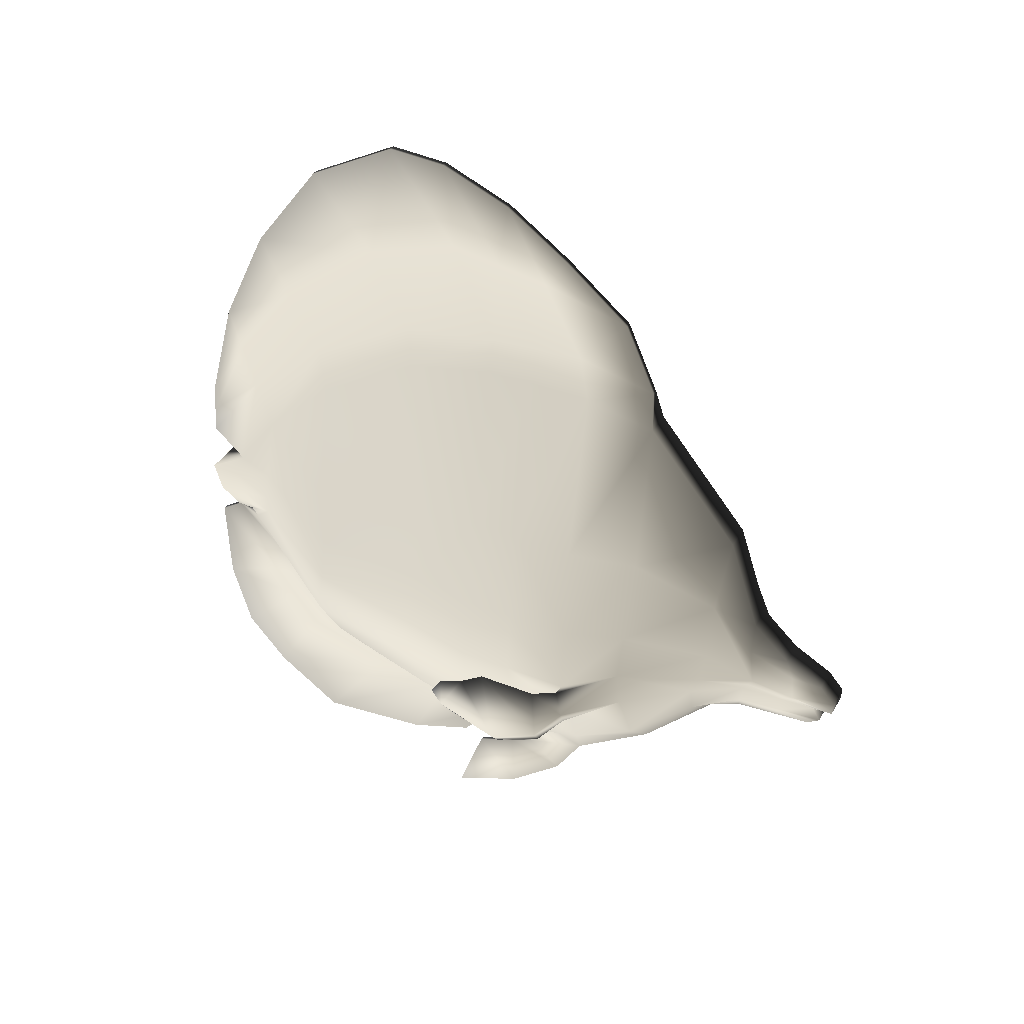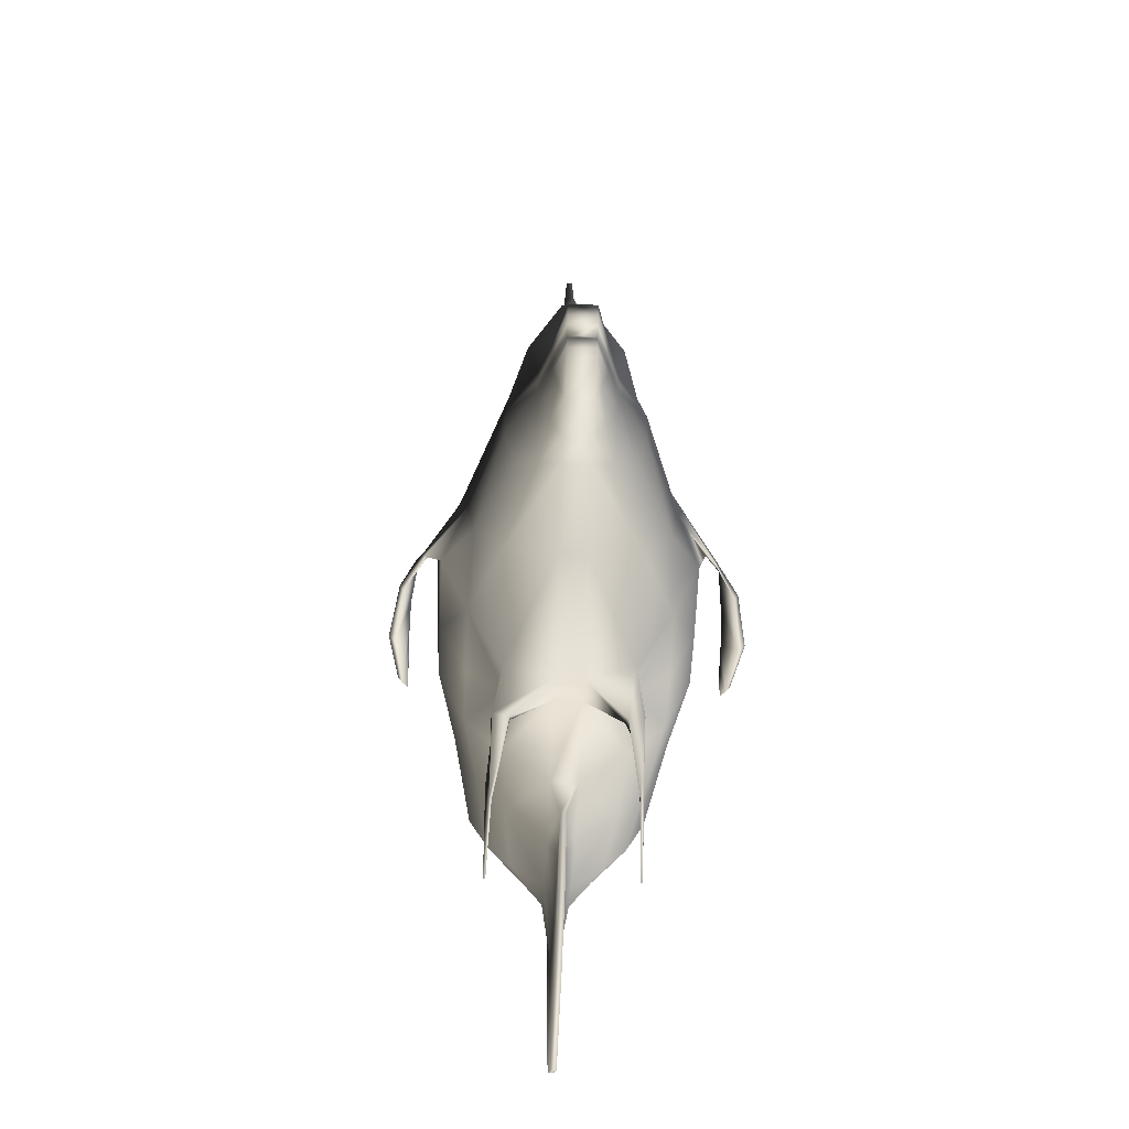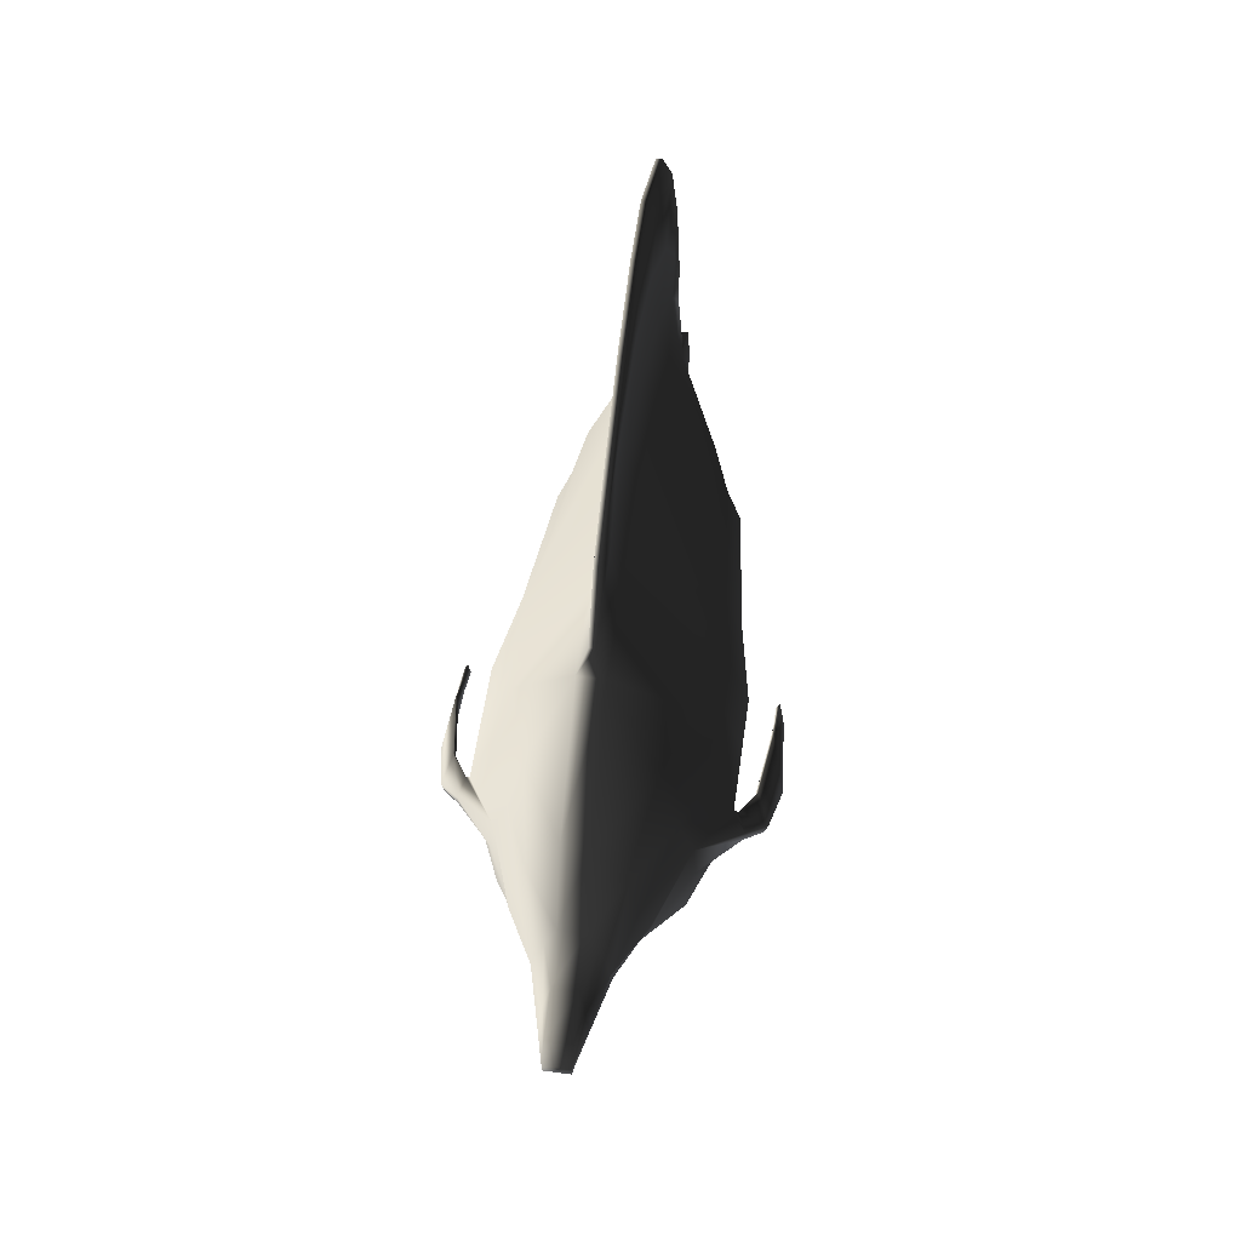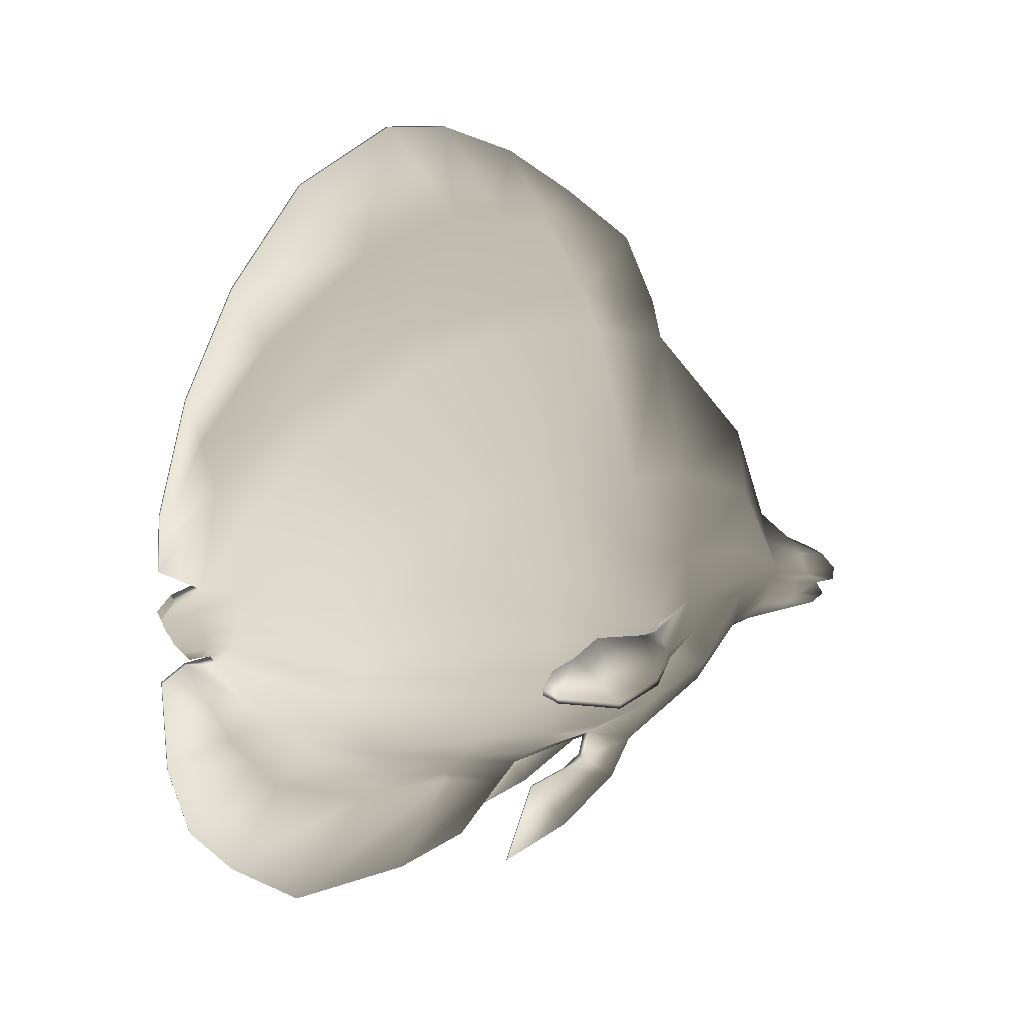
<metadata>
{"format":"obj","ext":"obj","renderer":"f3d","projection":"perspective","resolution":1024,"background":"white","views":[{"elev":40.9,"azim":-61.9,"up":"+Y"},{"elev":-47.4,"azim":-2.3,"up":"+Y"},{"elev":59.0,"azim":8.1,"up":"+Y"},{"elev":15.7,"azim":-109.4,"up":"+Y"}]}
</metadata>
<code>
g default
v 0.04663 -0.6139 0.5808
v 0.04663 -0.534 0.4958
v 0.1635 -0.571 0.7413
v 0.04663 -0.7065 0.8026
v 0.1868 -0.6307 1.093
v 0.04663 -0.7429 1.068
v 0.21 -0.627 1.386
v 0.21 -0.5788 1.619
v 0.04663 -0.6566 1.66
v 0.04663 -0.7353 1.366
v 0.2153 -0.407 2.086
v 0.1187 -0.2278 2.284
v 0.04663 -0.2632 2.311
v 0.04663 -0.4581 2.105
v 0.04663 -0.4541 0.4108
v 0.04663 -0.1732 0.1688
v 0.3125 -0.2793 0.6387
v 0.2442 -0.4355 0.6799
v 0.3671 -0.3002 1.088
v 0.2869 -0.5186 1.118
v 0.4216 -0.3002 1.396
v 0.4216 -0.279 1.605
v 0.3295 -0.501 1.621
v 0.3295 -0.5186 1.407
v 0.3153 -0.3074 2.062
v 0.3377 -0.1473 2.017
v 0.2271 -0.06857 2.264
v 0.1908 -0.1925 2.258
v 0.06274 -0.1128 0.2339
v 0.3236 -0.09196 0.6664
v 0.3801 -0.097 1.097
v 0.4366 -0.09159 1.386
v 0.4366 -0.07921 1.582
v 0.3265 -0.02721 1.997
v 0.2271 0.004579 2.292
v 0.06274 0.09407 0.2526
v 0.2195 0.2527 0.6205
v 0.2719 0.05237 0.6541
v 0.07884 -0.02056 0.2486
v 0.247 0.3963 1.1
v 0.3194 0.1062 1.106
v 0.285 0.4602 1.362
v 0.285 0.4622 1.536
v 0.3669 0.1292 1.556
v 0.3669 0.117 1.377
v 0.2745 0.1281 1.995
v 0.2168 0.4509 2.003
v 0.1607 0.3291 2.305
v 0.1909 0.1064 2.299
v -0.04663 -0.6139 0.5808
v -0.04663 -0.7065 0.8026
v -0.1635 -0.571 0.7413
v -0.04663 -0.534 0.4958
v -0.04663 -0.7429 1.068
v -0.1868 -0.6307 1.093
v -0.04663 -0.6566 1.66
v -0.21 -0.5788 1.619
v -0.21 -0.627 1.386
v -0.04663 -0.7353 1.366
v -0.04663 -0.2632 2.311
v -0.1187 -0.2278 2.284
v -0.2153 -0.407 2.086
v -0.04663 -0.4581 2.105
v -0.04663 -0.4541 0.4108
v -0.2442 -0.4355 0.6799
v -0.3125 -0.2793 0.6387
v -0.04663 -0.1732 0.1688
v -0.2869 -0.5186 1.118
v -0.3671 -0.3002 1.088
v -0.3295 -0.501 1.621
v -0.4216 -0.279 1.605
v -0.4216 -0.3002 1.396
v -0.3295 -0.5186 1.407
v -0.3153 -0.3074 2.062
v -0.1908 -0.1925 2.258
v -0.2271 -0.06857 2.264
v -0.3377 -0.1473 2.017
v -0.3236 -0.09196 0.6664
v -0.06273 -0.1128 0.2339
v -0.3801 -0.097 1.097
v -0.4366 -0.07921 1.582
v -0.4366 -0.09159 1.386
v -0.2271 0.004579 2.292
v -0.3265 -0.02721 1.997
v -0.2719 0.05237 0.6541
v -0.2195 0.2527 0.6205
v -0.06273 0.09407 0.2526
v -0.07884 -0.02056 0.2486
v -0.3194 0.1062 1.106
v -0.2523 0.3963 1.1
v -0.3669 0.1292 1.556
v -0.285 0.4622 1.536
v -0.285 0.4602 1.362
v -0.3669 0.117 1.377
v -0.2745 0.1281 1.995
v -0.1909 0.1064 2.299
v -0.158 0.3291 2.305
v -0.2141 0.4509 2.003
v 0.01018 -1.043 0.2033
v 0.01018 -1.211 0.4588
v -0.01018 -1.211 0.4588
v -0.01018 -1.043 0.2033
v 0.01018 -1.141 0.8945
v -0.01018 -1.141 0.8945
v 0.04663 -0.1838 2.703
v -0.04663 -0.1838 2.703
v -0.04663 -0.2012 2.68
v 0.04663 -0.2012 2.68
v 0.04663 -0.1663 2.727
v 0.04663 -0.1167 2.695
v -0.04663 -0.1167 2.695
v -0.04663 -0.1663 2.727
v 0.04663 -0.1132 2.733
v -0.04663 -0.1132 2.733
v 0.04663 -0.06105 2.774
v -0.04663 -0.06105 2.774
v -0.04663 -0.1097 2.771
v 0.04663 -0.1097 2.771
v 0.04663 0.07823 2.572
v -0.04663 0.07823 2.572
v -0.04663 0.005591 2.716
v 0.04663 0.005591 2.716
v 0.01018 1.705 1.359
v -0.01018 1.705 1.359
v -0.01018 1.547 1.594
v 0.01018 1.547 1.594
v 0.01018 1.242 0.2872
v 0.01018 0.841 0.1016
v -0.01018 0.841 0.1016
v -0.01018 1.242 0.2872
v 0.01018 -0.2437 -0.03495
v 0.01018 -0.5991 -0.02789
v -0.01018 -0.5991 -0.02789
v -0.01018 -0.2437 -0.03495
v 0.01018 -0.8679 0.04549
v -0.01018 -0.8679 0.04549
v 0.1269 -0.1217 2.43
v 0.08676 -0.144 2.578
v 0.06669 -0.1816 2.558
v 0.08676 -0.1794 2.413
v 0.08676 -0.08714 2.566
v 0.1269 -0.0576 2.437
v 0.1269 -0.00435 2.471
v 0.08676 -0.05701 2.621
v 0.08676 -0.07208 2.594
v 0.1269 -0.03097 2.454
v 0.06669 0.01995 2.607
v 0.08676 0.101 2.44
v 0.04663 0.2026 2.434
v -0.04663 -0.2191 2.538
v -0.06669 -0.1816 2.558
v -0.08675 -0.1794 2.413
v -0.04663 -0.237 2.396
v -0.1269 -0.1217 2.43
v -0.08675 -0.144 2.578
v -0.08675 -0.08714 2.566
v -0.1269 -0.0576 2.437
v -0.08675 -0.07208 2.594
v -0.1269 -0.03097 2.454
v -0.1269 -0.00435 2.471
v -0.08675 -0.05701 2.621
v -0.06669 0.01995 2.607
v -0.08675 0.101 2.44
v 0.04663 -0.2191 2.538
v 0.04663 -0.237 2.396
v 0.04663 0.5588 2.314
v -0.04663 0.5588 2.314
v -0.04663 0.2026 2.434
v 0.04663 0.9654 1.969
v -0.04663 0.9654 1.969
v 0.3295 -0.4357 1.836
v 0.21 -0.629 1.794
v 0.4216 -0.2106 1.839
v 0.4366 -0.06972 1.816
v 0.3669 0.1415 1.788
v 0.285 0.4642 1.761
v 0.04663 1.006 1.706
v -0.21 -0.629 1.794
v -0.04663 -0.6803 1.786
v -0.4216 -0.2106 1.839
v -0.3295 -0.4357 1.836
v -0.5412 -0.2429 1.299
v -0.538 -0.1763 1.341
v -0.5297 -0.1932 1.345
v -0.5304 -0.2731 1.308
v -0.3669 0.1415 1.788
v -0.285 0.4642 1.761
v 0.04663 -0.6803 1.786
v 0.01018 1.802 1.104
v -0.01018 1.802 1.104
v 0.05734 -0.1075 0.1339
v 0.06804 -0.04267 0.1238
v -0.04663 -0.1404 0.1441
v 0.04663 -0.1404 0.1441
v -0.05734 -0.1075 0.1339
v -0.05734 0.03482 0.08781
v -0.06804 -0.04267 0.1238
v 0.01018 0.4102 -0.01447
v -0.01018 0.4102 -0.01447
v 0.05734 0.03482 0.08781
v 0.04663 0.1247 0.1244
v 0.04663 0.3692 0.2911
v -0.04663 0.1247 0.1244
v 0.04663 0.6452 0.5655
v 0.04663 0.902 0.9619
v 0.04663 0.9896 1.295
v 0.04663 1.005 1.489
v -0.04663 0.6452 0.5655
v -0.04663 0.3692 0.2911
v -0.04663 0.9896 1.295
v -0.04663 0.902 0.9619
v -0.04663 1.006 1.706
v -0.04663 1.005 1.489
v 0.01018 0.5127 0.2011
v 0.01018 0.7877 0.5168
v 0.01018 0.1976 -0.02834
v -0.01018 0.1976 -0.02834
v -0.01018 0.5127 0.2011
v -0.01018 0.7877 0.5168
v -0.01018 1.042 0.9278
v -0.01018 1.133 1.478
v -0.01018 1.113 1.3
v -0.01018 1.101 1.949
v -0.01018 1.154 1.657
v 0.01018 1.101 1.949
v 0.01018 1.154 1.657
v 0.01018 1.133 1.478
v 0.01018 1.042 0.9278
v 0.01018 1.113 1.3
v 0.01018 1.451 1.324
v 0.01018 1.43 1.508
v 0.01018 1.338 0.7855
v 0.01018 1.473 1.14
v 0.01018 0.6769 0.1513
v 0.01018 1.015 0.402
v 0.01018 0.3039 -0.0214
v -0.01018 0.3039 -0.0214
v -0.01018 0.6769 0.1513
v -0.01018 1.015 0.402
v -0.01018 1.338 0.7855
v -0.01018 1.451 1.324
v -0.01018 1.473 1.14
v -0.01018 1.807 0.8875
v 0.01018 1.807 0.8875
v 0.01018 1.607 0.5511
v -0.01018 1.607 0.5511
v 0.01018 -1.031 1.149
v -0.01018 -1.031 1.149
v -0.01018 1.357 1.834
v -0.01018 1.43 1.508
v 0.01018 1.357 1.834
v 0.01018 -0.6077 0.3037
v 0.01018 -0.4912 0.2094
v 0.01018 -0.8134 0.7416
v 0.01018 -0.7243 0.398
v 0.01018 -0.7919 1.068
v 0.01018 -0.8247 1.316
v -0.01018 -0.8247 1.316
v -0.01018 -0.7919 1.068
v -0.01018 -0.8134 0.7416
v -0.01018 -0.7243 0.398
v -0.01018 -0.6077 0.3037
v -0.01018 -0.1766 0.05854
v -0.01018 -0.4912 0.2094
v 0.01018 -0.1766 0.05854
v -0.4366 -0.06972 1.816
v 0.5297 -0.1932 1.345
v 0.538 -0.1763 1.341
v 0.5412 -0.2428 1.299
v 0.5304 -0.2731 1.308
v -0.244 -0.7615 1.363
v -0.246 -1.062 1.259
v -0.2538 -1.06 1.26
v -0.2557 -0.7609 1.362
v 0.2538 -1.06 1.26
v 0.246 -1.062 1.259
v 0.244 -0.7615 1.363
v 0.2557 -0.7609 1.362
v -0.2401 -0.7657 1.71
v -0.1867 -0.7745 1.707
v -0.243 -0.6693 1.585
v -0.1837 -0.6784 1.588
v 0.1837 -0.6784 1.588
v 0.1867 -0.7745 1.707
v 0.243 -0.6693 1.585
v 0.2401 -0.7657 1.71
v -0.2415 -0.946 1.51
v -0.2337 -0.9485 1.509
v -0.2434 -0.7112 1.499
v -0.2318 -0.7118 1.501
v 0.2318 -0.7118 1.501
v 0.2337 -0.9485 1.509
v 0.2434 -0.7112 1.499
v 0.2415 -0.946 1.51
v -0.4766 -0.2048 1.848
v -0.4487 -0.1135 1.806
v -0.4803 -0.1776 1.839
v -0.4524 -0.0966 1.803
v 0.4487 -0.1135 1.806
v 0.4766 -0.2048 1.848
v 0.4524 -0.0966 1.803
v 0.4803 -0.1776 1.839
v -0.54 -0.2854 1.772
v -0.4996 -0.1049 1.729
v -0.5534 -0.2551 1.762
v -0.5076 -0.08796 1.726
v 0.4996 -0.1049 1.729
v 0.54 -0.2854 1.772
v 0.5076 -0.08796 1.726
v 0.5534 -0.2551 1.762
v -0.5653 -0.3506 1.605
v -0.5261 -0.08441 1.526
v -0.5875 -0.3203 1.596
v -0.534 -0.06746 1.523
v 0.5261 -0.0844 1.526
v 0.5653 -0.3506 1.605
v 0.534 -0.06746 1.523
v 0.5875 -0.3203 1.596
v -0.5447 -0.3059 1.363
v -0.5296 -0.1515 1.435
v -0.5613 -0.2757 1.354
v -0.5357 -0.1346 1.431
v 0.5296 -0.1515 1.435
v 0.5447 -0.3059 1.363
v 0.5357 -0.1345 1.431
v 0.5613 -0.2757 1.354
v 0.0487 -0.1103 0.03742
v 0.05851 -0.07187 0.006843
v 0.03888 -0.1487 0.06799
v -0.03888 -0.1487 0.06799
v -0.0487 -0.1103 0.03742
v -0.05851 -0.07187 0.006843
v -0.0487 0.02516 -0.03225
v -0.03888 0.08891 0.02123
v 0.03888 0.08891 0.02123
v 0.0487 0.02516 -0.03225
g polySurface1 TropicalFish05:TropicalFish05
f 1 2 3 4
f 4 3 5 6
f 7 8 9 10
f 11 12 13 14
f 15 16 17 18
f 18 17 19 20
f 21 22 23 24
f 25 26 27 28
f 29 30 17 16
f 30 31 19 17
f 32 33 22 21
f 34 35 27 26
f 36 37 38 39
f 38 37 40 41
f 42 43 44 45
f 46 47 48 49
f 50 51 52 53
f 51 54 55 52
f 56 57 58 59
f 60 61 62 63
f 64 65 66 67
f 65 68 69 66
f 70 71 72 73
f 74 75 76 77
f 66 78 79 67
f 69 80 78 66
f 71 81 82 72
f 76 83 84 77
f 85 86 87 88
f 85 89 90 86
f 91 92 93 94
f 95 96 97 98
f 99 100 101 102
f 103 104 101 100
f 9 56 59 10
f 13 60 63 14
f 105 106 107 108
f 109 110 111 112
f 113 114 111 110
f 115 116 117 118
f 119 120 121 122
f 123 124 125 126
f 127 128 129 130
f 131 132 133 134
f 135 136 133 132
f 137 138 139 140
f 141 138 137 142
f 143 144 145 146
f 119 147 148 149
f 150 151 152 153
f 154 155 156 157
f 156 158 159 157
f 160 161 162 163
f 164 150 153 165
f 166 167 168 149
f 137 140 12 28
f 142 137 28 27
f 143 146 35 49
f 149 148 48 166
f 153 152 61 60
f 75 154 157 76
f 157 159 83 76
f 160 163 97 96
f 165 153 60 13
f 169 170 167 166
f 171 25 11 172
f 173 26 25 171
f 46 34 174 175
f 169 47 176 177
f 63 62 178 179
f 74 77 180 181
f 182 183 184 185
f 186 95 98 187
f 14 63 179 188
f 189 190 124 123
f 29 191 192 39
f 16 67 193 194
f 79 195 193 67
f 88 87 196 197
f 129 128 198 199
f 36 200 201 202
f 192 191 327 328
f 194 193 330 329
f 195 331 330 193
f 196 333 332 197
f 203 201 335 334
f 201 200 336 335
f 202 204 37 36
f 204 205 40 37
f 42 206 207 43
f 47 169 166 48
f 86 208 209 87
f 93 210 211 90
f 212 213 92 187
f 167 170 98 97
f 122 121 116 115
f 115 118 144 147
f 121 120 162 116
f 143 49 48 148
f 168 167 97 163
f 47 46 175 176
f 170 212 187 98
f 87 209 203 196
f 39 192 200 36
f 203 334 333 196
f 200 192 328 336
f 204 202 214 215
f 202 201 216 214
f 201 203 217 216
f 203 209 218 217
f 209 208 219 218
f 211 220 219 208
f 213 221 222 210
f 212 170 223 224
f 170 169 225 223
f 225 169 177 226
f 207 227 226 177
f 205 228 229 206
f 227 230 231 226
f 228 232 233 229
f 215 214 234 235
f 214 216 236 234
f 217 237 236 216
f 218 238 237 217
f 219 239 238 218
f 219 220 240 239
f 222 221 241 242
f 243 244 245 246
f 20 24 7 5
f 21 24 20 19
f 41 45 32 31
f 42 45 41 40
f 59 58 55 54
f 68 73 72 69
f 72 82 80 69
f 89 94 93 90
f 247 248 104 103
f 127 130 246 245
f 205 206 42 40
f 208 86 90 211
f 211 210 222 220
f 205 204 215 228
f 215 235 232 228
f 220 222 242 240
f 224 223 249 250
f 225 251 249 223
f 226 231 251 225
f 15 2 252 253
f 1 4 254 255
f 4 6 256 254
f 6 10 257 256
f 10 59 258 257
f 258 59 54 259
f 54 51 260 259
f 51 50 261 260
f 53 262 261 50
f 64 67 263 264
f 67 16 265 263
f 265 16 15 253
f 149 168 120 119
f 138 109 105 139
f 110 109 138 141
f 144 118 113 145
f 122 115 147 119
f 107 106 151 150
f 155 112 111 156
f 111 114 158 156
f 161 117 116 162
f 108 107 150 164
f 143 148 147 144
f 120 168 163 162
f 39 38 30 29
f 38 41 31 30
f 45 44 33 32
f 34 46 49 35
f 78 85 88 79
f 80 89 85 78
f 266 186 91 81
f 96 95 84 83
f 118 117 114 113
f 141 142 146 145
f 158 161 160 159
f 142 27 35 146
f 160 96 83 159
f 267 268 269 270
f 95 186 266 84
f 29 16 194 191
f 79 88 197 195
f 191 194 329 327
f 197 332 331 195
f 21 19 31 32
f 82 94 89 80
f 110 141 145 113
f 114 117 161 158
f 233 244 189 230
f 232 245 244 233
f 128 127 235 234
f 198 128 234 236
f 199 198 236 237
f 238 129 199 237
f 239 130 129 238
f 240 246 130 239
f 124 190 241 250
f 127 245 232 235
f 243 246 240 242
f 125 124 250 249
f 126 125 249 251
f 231 123 126 251
f 252 135 132 253
f 255 254 100 99
f 254 256 103 100
f 256 257 247 103
f 257 258 248 247
f 258 259 104 248
f 259 260 101 104
f 260 261 102 101
f 261 262 136 102
f 264 263 134 133
f 263 265 131 134
f 265 253 132 131
f 171 172 8 23
f 22 173 171 23
f 33 174 173 22
f 43 176 175 44
f 271 272 273 274
f 181 180 71 70
f 180 266 81 71
f 186 187 92 91
f 188 179 56 9
f 244 243 190 189
f 177 176 43 207
f 213 210 93 92
f 212 224 221 213
f 207 206 229 227
f 229 233 230 227
f 221 224 250 241
f 44 175 174 33
f 94 82 81 91
f 123 231 230 189
f 190 243 242 241
f 2 15 18 3
f 3 18 20 5
f 24 23 8 7
f 11 25 28 12
f 65 64 53 52
f 68 65 52 55
f 57 70 73 58
f 75 74 62 61
f 109 112 106 105
f 99 102 136 135
f 164 165 140 139
f 151 155 154 152
f 165 13 12 140
f 154 75 61 152
f 14 188 172 11
f 62 74 181 178
f 10 6 5 7
f 58 73 68 55
f 2 1 255 252
f 64 264 262 53
f 108 164 139 105
f 106 112 155 151
f 255 99 135 252
f 262 264 133 136
f 275 276 277 278
f 181 70 57 178
f 179 178 279 280
f 178 57 281 279
f 57 56 282 281
f 56 179 280 282
f 188 9 283 284
f 9 8 285 283
f 8 172 286 285
f 172 188 284 286
f 280 279 287 288
f 279 281 289 287
f 281 282 290 289
f 282 280 288 290
f 284 283 291 292
f 283 285 293 291
f 285 286 294 293
f 286 284 292 294
f 288 287 273 272
f 287 289 274 273
f 289 290 271 274
f 290 288 272 271
f 292 291 277 276
f 291 293 278 277
f 293 294 275 278
f 294 292 276 275
f 180 77 295 296
f 77 84 297 295
f 84 266 298 297
f 266 180 296 298
f 26 173 299 300
f 299 173 174 301
f 174 34 302 301
f 34 26 300 302
f 296 295 303 304
f 295 297 305 303
f 297 298 306 305
f 298 296 304 306
f 300 299 307 308
f 299 301 309 307
f 301 302 310 309
f 302 300 308 310
f 304 303 311 312
f 303 305 313 311
f 305 306 314 313
f 306 304 312 314
f 308 307 315 316
f 307 309 317 315
f 309 310 318 317
f 310 308 316 318
f 312 311 319 320
f 311 313 321 319
f 313 314 322 321
f 314 312 320 322
f 316 315 323 324
f 315 317 325 323
f 317 318 326 325
f 318 316 324 326
f 320 319 185 184
f 319 321 182 185
f 321 322 183 182
f 322 320 184 183
f 324 323 267 270
f 323 325 268 267
f 325 326 269 268
f 326 324 270 269

</code>
